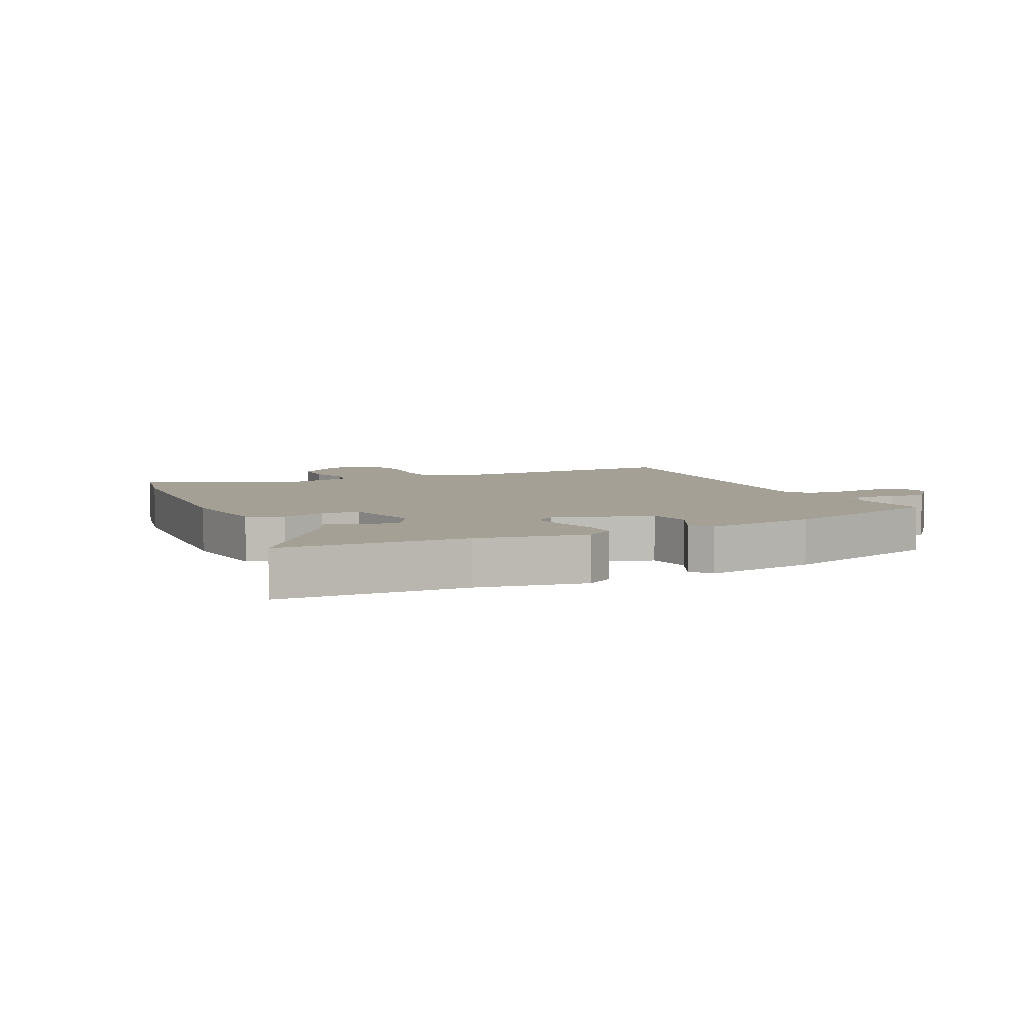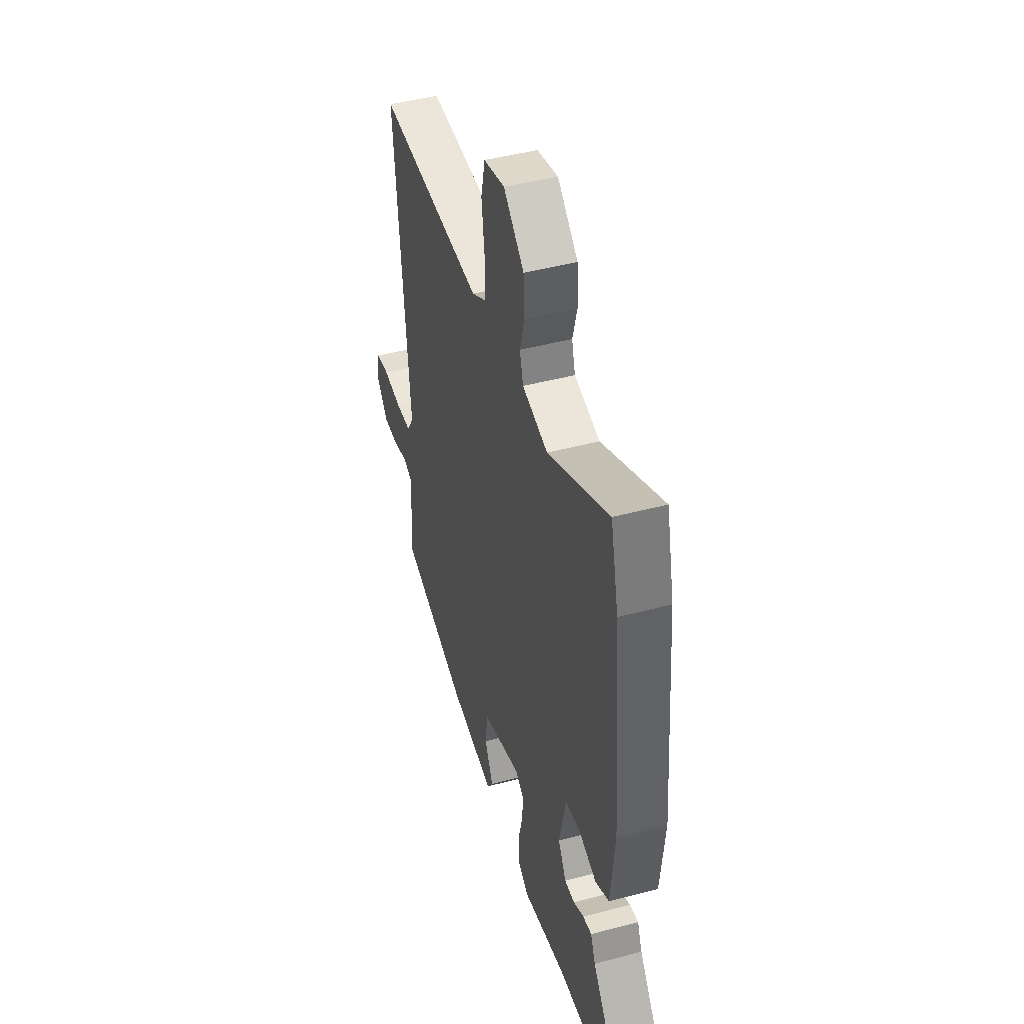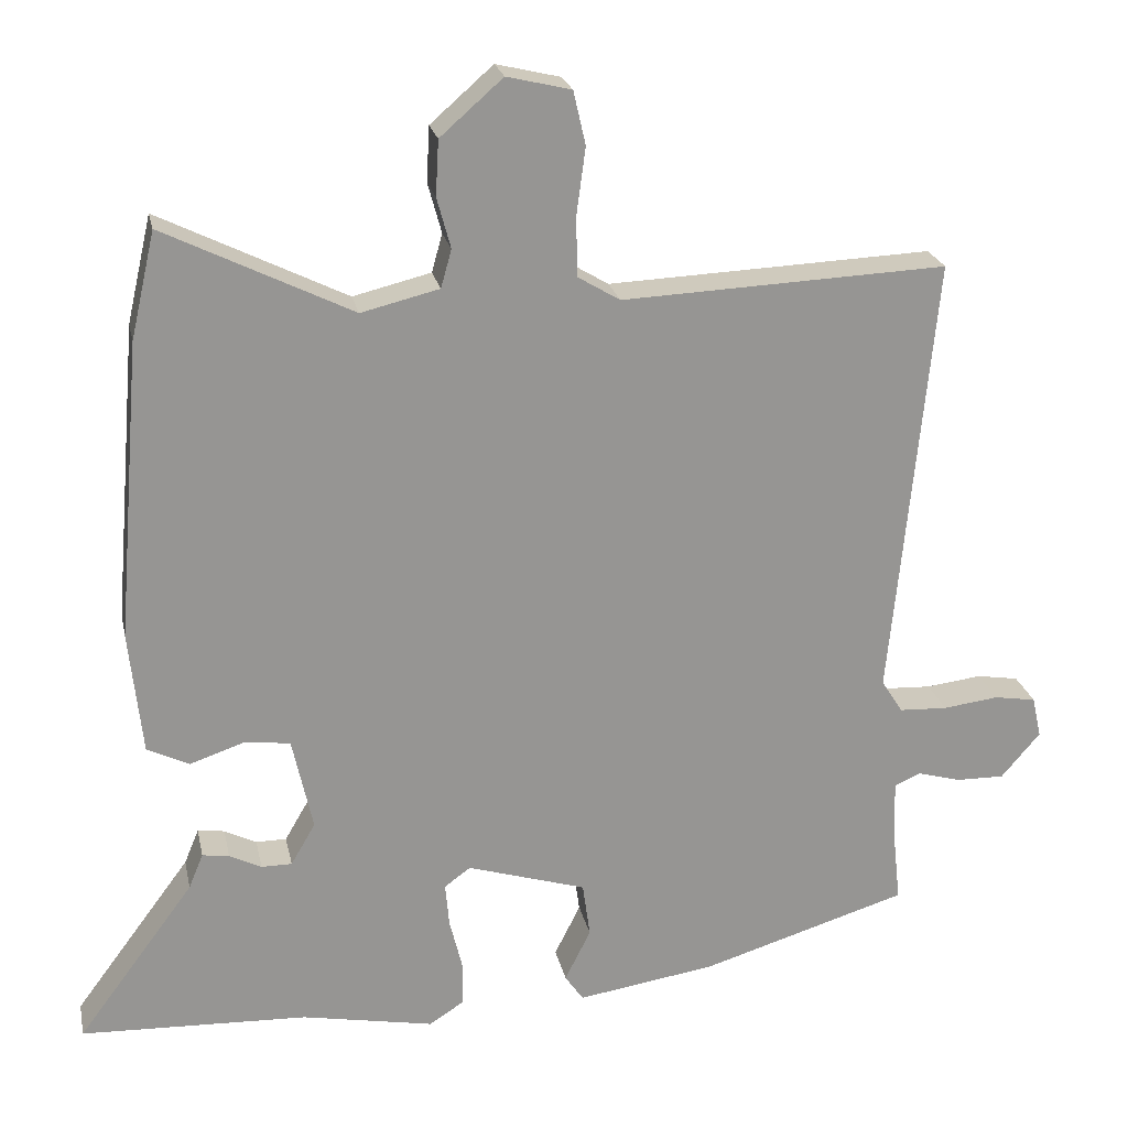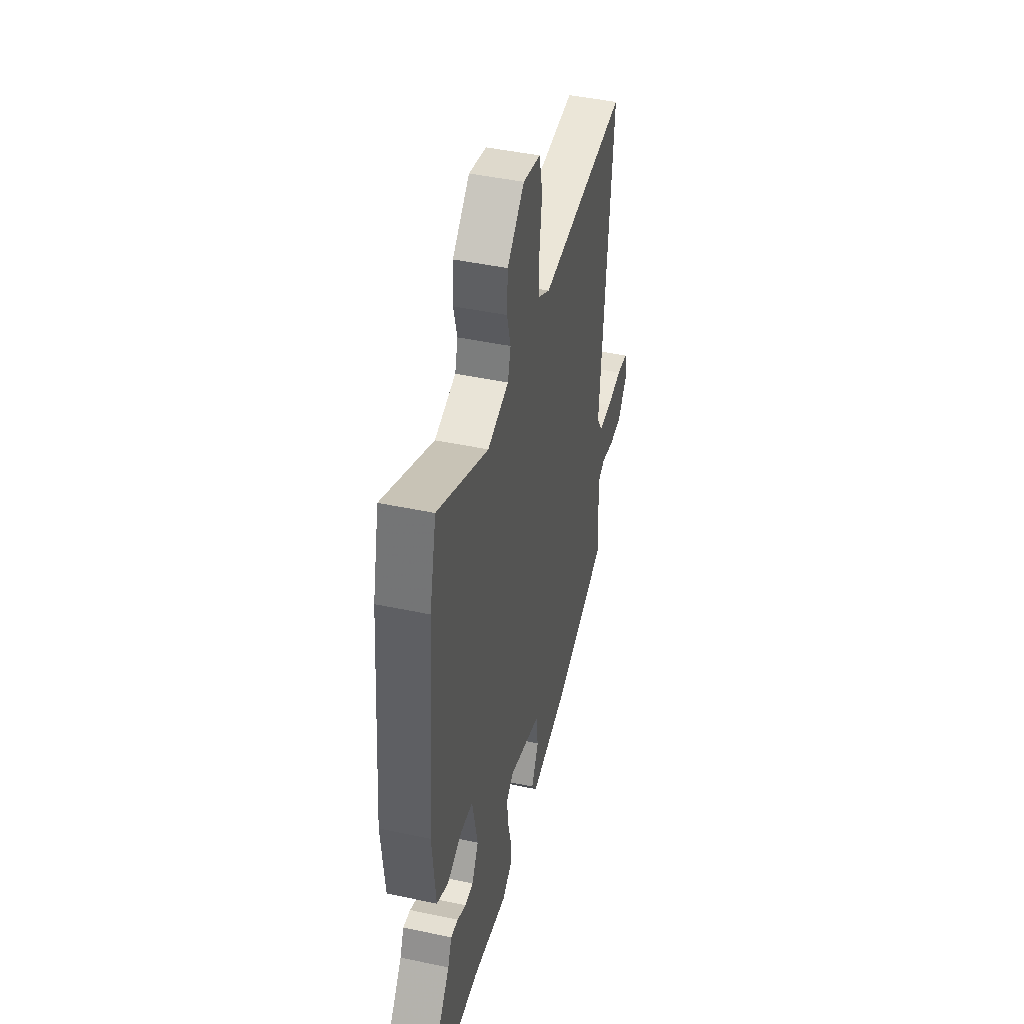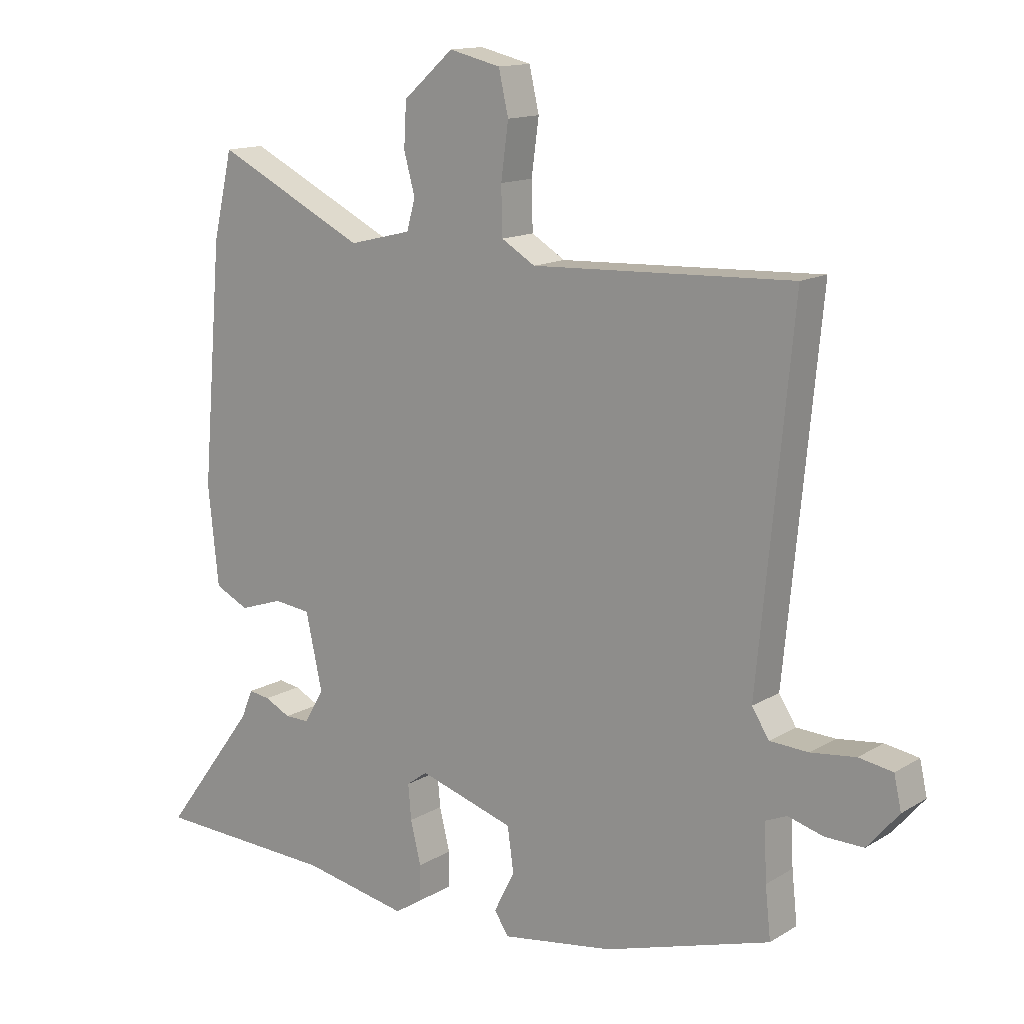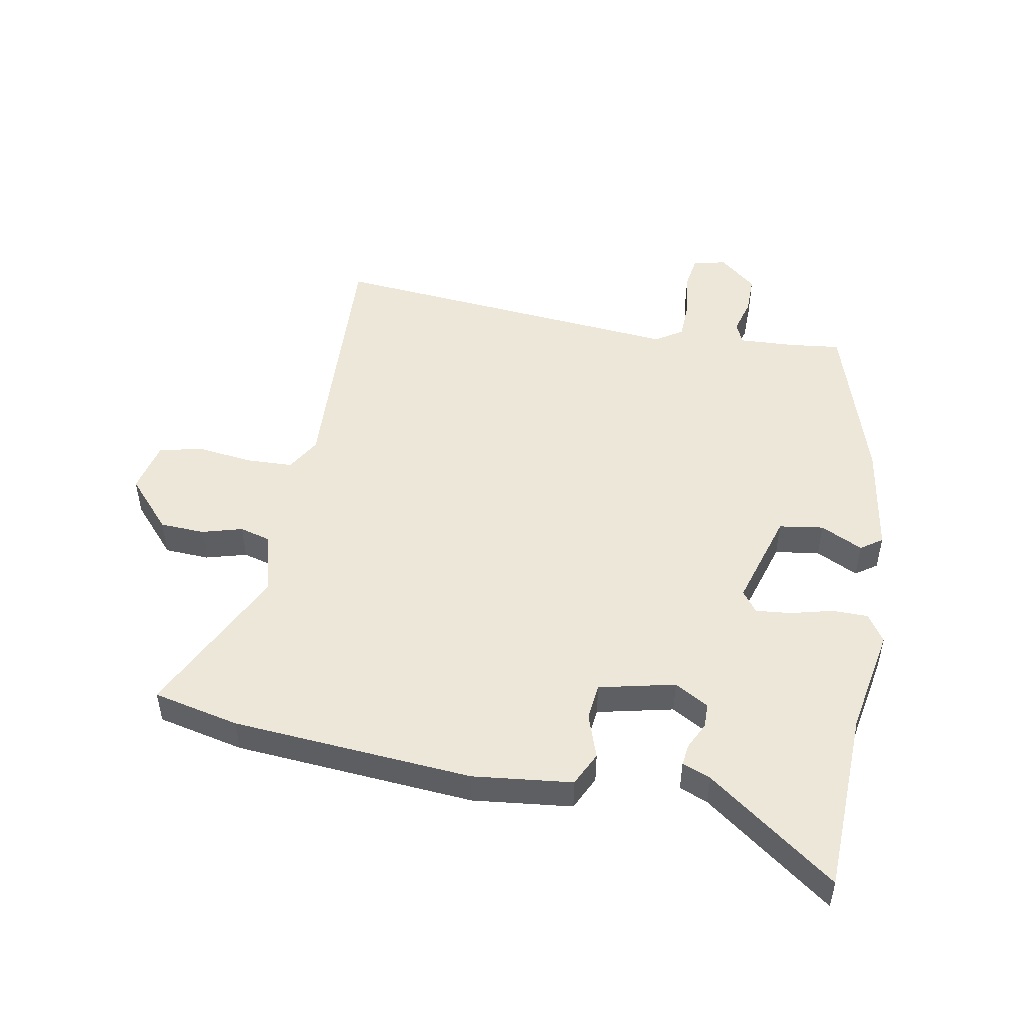
<metadata>
{"format":"obj","ext":"obj","renderer":"f3d","projection":"perspective","resolution":1024,"background":"white","views":[{"elev":5.7,"azim":153.9,"up":"+Y"},{"elev":45.2,"azim":72.9,"up":"+Z"},{"elev":22.8,"azim":168.3,"up":"+Z"},{"elev":44.5,"azim":104.0,"up":"+Z"},{"elev":13.9,"azim":-142.6,"up":"+Z"},{"elev":49.7,"azim":100.0,"up":"+Y"}]}
</metadata>
<code>
v -0.506 0.07 -0.414
v -0.497 0.07 -0.331
v -0.493 0.07 -0.24
v -0.528 0.07 -0.225
v -0.585 0.07 -0.241
v -0.648 0.07 -0.242
v -0.699 0.07 -0.182
v -0.687 0.07 -0.128
v -0.632 0.07 -0.119
v -0.559 0.07 -0.128
v -0.496 0.07 -0.125
v -0.468 0.07 -0.081
v -0.524 0.07 0.501
v -0.099 0.07 0.483
v -0.044 0.07 0.516
v -0.042 0.07 0.593
v -0.054 0.07 0.682
v -0.038 0.07 0.752
v 0.046 0.07 0.772
v 0.128 0.07 0.7
v 0.132 0.07 0.628
v 0.114 0.07 0.562
v 0.128 0.07 0.512
v 0.23 0.07 0.487
v 0.475 0.07 0.608
v 0.507 0.07 0.469
v 0.54 0.07 0.08
v 0.523 0.07 -0.081
v 0.468 0.07 -0.108
v 0.397 0.07 -0.084
v 0.337 0.07 -0.091
v 0.31 0.07 -0.214
v 0.342 0.07 -0.269
v 0.382 0.07 -0.269
v 0.424 0.07 -0.248
v 0.459 0.07 -0.243
v 0.478 0.07 -0.289
v 0.631 0.07 -0.495
v 0.334 0.07 -0.507
v 0.161 0.07 -0.54
v 0.116 0.07 -0.511
v 0.115 0.07 -0.453
v 0.132 0.07 -0.384
v 0.137 0.07 -0.327
v 0.103 0.07 -0.302
v -0.053 0.07 -0.35
v -0.063 0.07 -0.422
v -0.029 0.07 -0.49
v -0.053 0.07 -0.525
v -0.235 0.07 -0.497
v -0.506 0 -0.414
v -0.497 0 -0.331
v -0.493 0 -0.24
v -0.528 0 -0.225
v -0.585 0 -0.241
v -0.648 0 -0.242
v -0.699 0 -0.182
v -0.687 0 -0.128
v -0.632 0 -0.119
v -0.559 0 -0.128
v -0.496 0 -0.125
v -0.468 0 -0.081
v -0.524 0 0.501
v -0.099 0 0.483
v -0.044 0 0.516
v -0.042 0 0.593
v -0.054 0 0.682
v -0.038 0 0.752
v 0.046 0 0.772
v 0.128 0 0.7
v 0.132 0 0.628
v 0.114 0 0.562
v 0.128 0 0.512
v 0.23 0 0.487
v 0.475 0 0.608
v 0.507 0 0.469
v 0.54 0 0.08
v 0.523 0 -0.081
v 0.468 0 -0.108
v 0.397 0 -0.084
v 0.337 0 -0.091
v 0.31 0 -0.214
v 0.342 0 -0.269
v 0.382 0 -0.269
v 0.424 0 -0.248
v 0.459 0 -0.243
v 0.478 0 -0.289
v 0.631 0 -0.495
v 0.334 0 -0.507
v 0.161 0 -0.54
v 0.116 0 -0.511
v 0.115 0 -0.453
v 0.132 0 -0.384
v 0.137 0 -0.327
v 0.103 0 -0.302
v -0.053 0 -0.35
v -0.063 0 -0.422
v -0.029 0 -0.49
v -0.053 0 -0.525
v -0.235 0 -0.497
f 47 48 49 50
f 46 47 50 1
f 45 46 1 2
f 40 41 42 43
f 39 40 43 44
f 37 38 39 44
f 34 35 36 37
f 33 34 37 44
f 32 33 44 45
f 27 28 29 30
f 27 30 31
f 24 25 26 27
f 23 24 27 31
f 19 20 21 22
f 19 22 23
f 16 17 18 19
f 15 16 19 23
f 14 15 23 31
f 12 13 14 31
f 7 8 9 10
f 7 10 11
f 4 5 6 7
f 4 7 11
f 3 4 11 12
f 12 31 32 45
f 2 3 12 45
f 100 99 98 97
f 51 100 97 96
f 52 51 96 95
f 93 92 91 90
f 94 93 90 89
f 94 89 88 87
f 87 86 85 84
f 94 87 84 83
f 95 94 83 82
f 80 79 78 77
f 81 80 77
f 77 76 75 74
f 81 77 74 73
f 72 71 70 69
f 73 72 69
f 69 68 67 66
f 73 69 66 65
f 81 73 65 64
f 81 64 63 62
f 60 59 58 57
f 61 60 57
f 57 56 55 54
f 61 57 54
f 62 61 54 53
f 95 82 81 62
f 95 62 53 52
f 1 51 52 2
f 2 52 53 3
f 3 53 54 4
f 4 54 55 5
f 5 55 56 6
f 6 56 57 7
f 7 57 58 8
f 8 58 59 9
f 9 59 60 10
f 10 60 61 11
f 11 61 62 12
f 12 62 63 13
f 13 63 64 14
f 14 64 65 15
f 15 65 66 16
f 16 66 67 17
f 17 67 68 18
f 18 68 69 19
f 19 69 70 20
f 20 70 71 21
f 21 71 72 22
f 22 72 73 23
f 23 73 74 24
f 24 74 75 25
f 25 75 76 26
f 26 76 77 27
f 27 77 78 28
f 28 78 79 29
f 29 79 80 30
f 30 80 81 31
f 31 81 82 32
f 32 82 83 33
f 33 83 84 34
f 34 84 85 35
f 35 85 86 36
f 36 86 87 37
f 37 87 88 38
f 38 88 89 39
f 39 89 90 40
f 40 90 91 41
f 41 91 92 42
f 42 92 93 43
f 43 93 94 44
f 44 94 95 45
f 45 95 96 46
f 46 96 97 47
f 47 97 98 48
f 48 98 99 49
f 49 99 100 50
f 50 100 51 1

</code>
